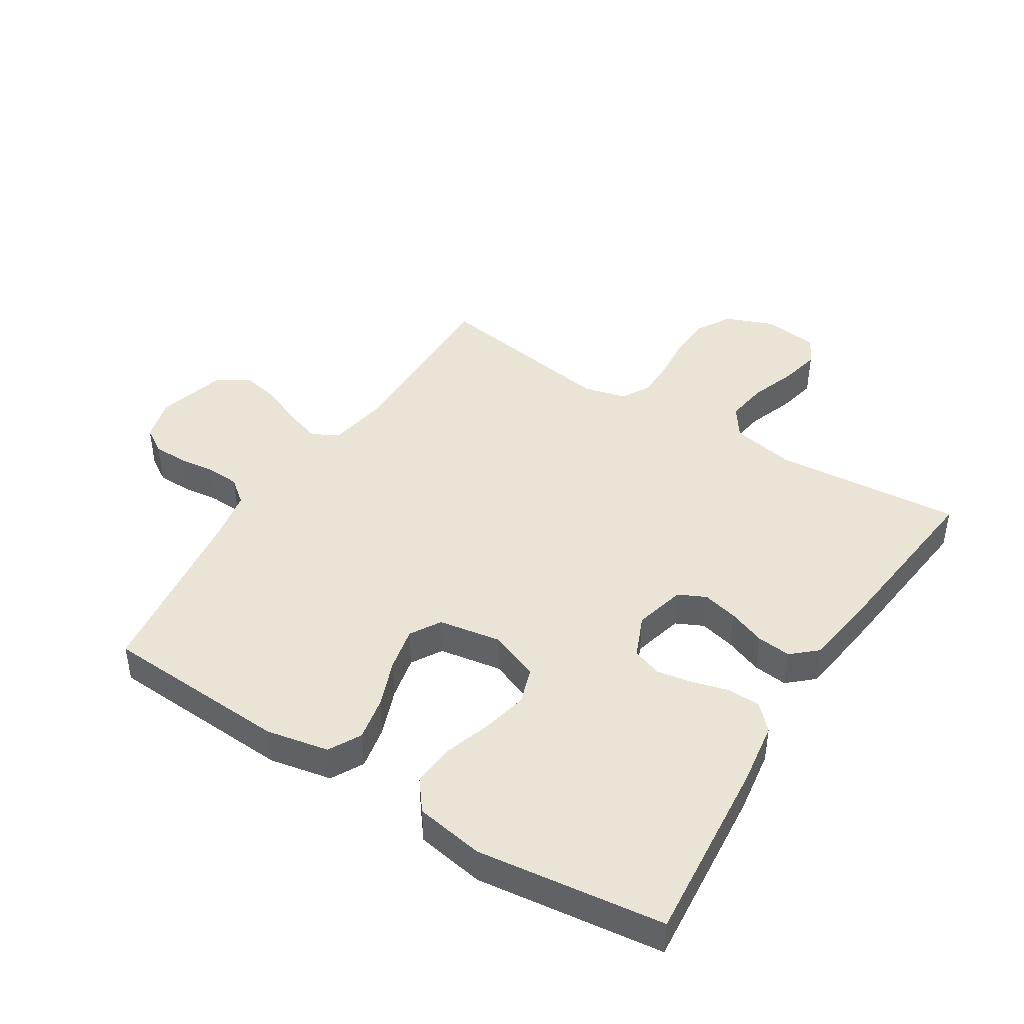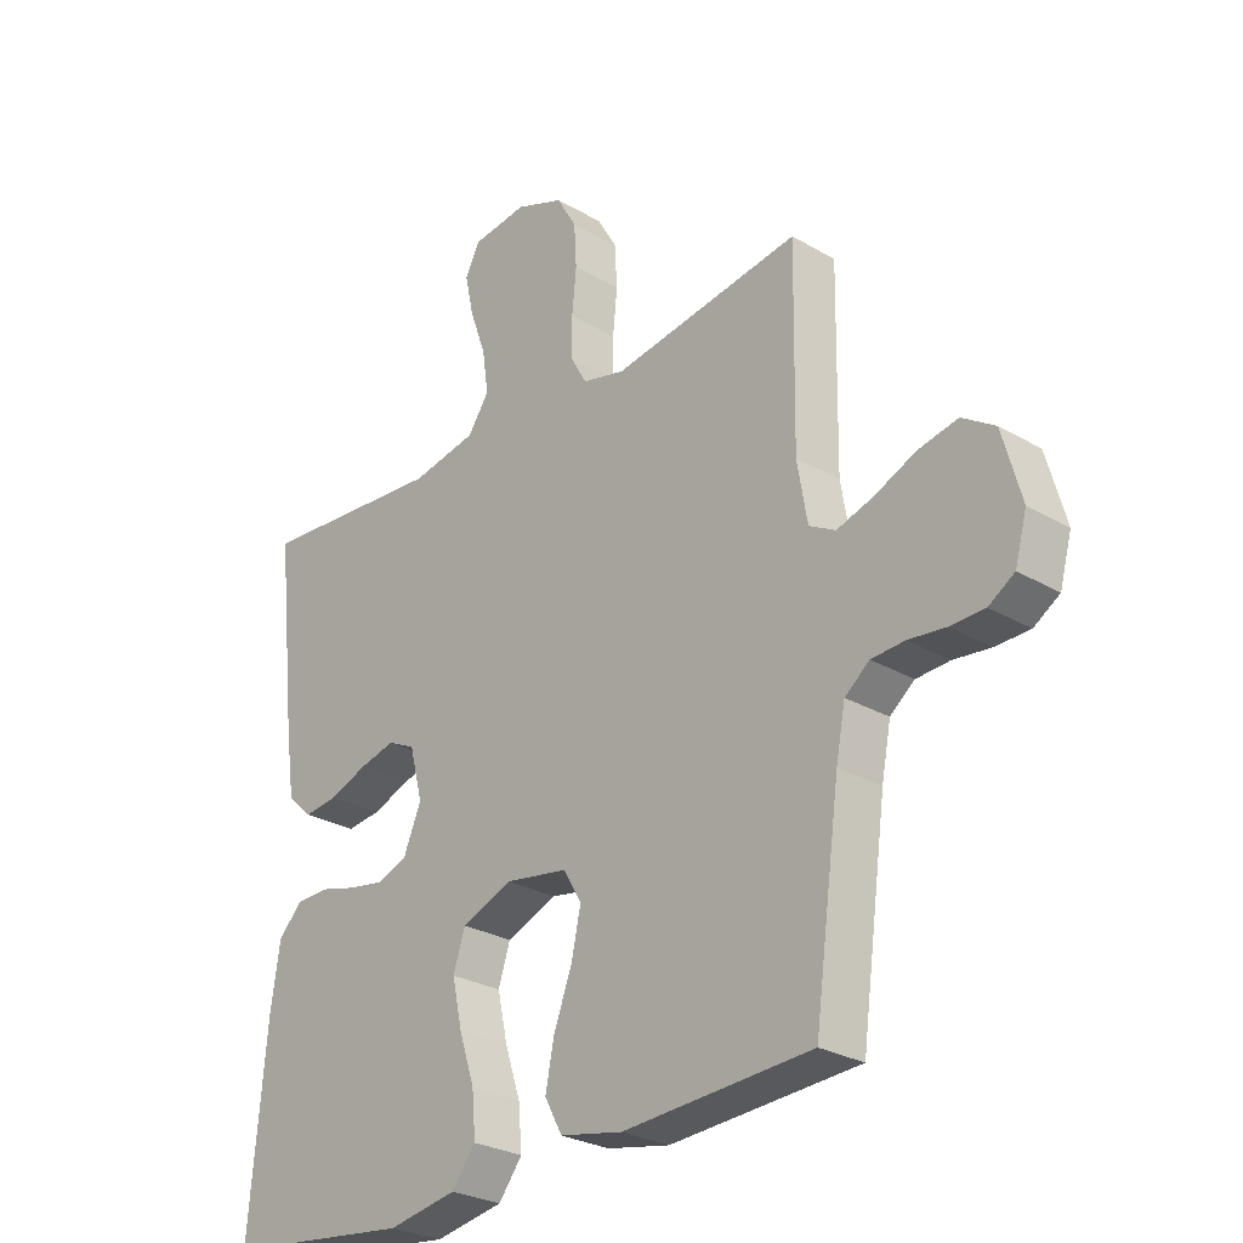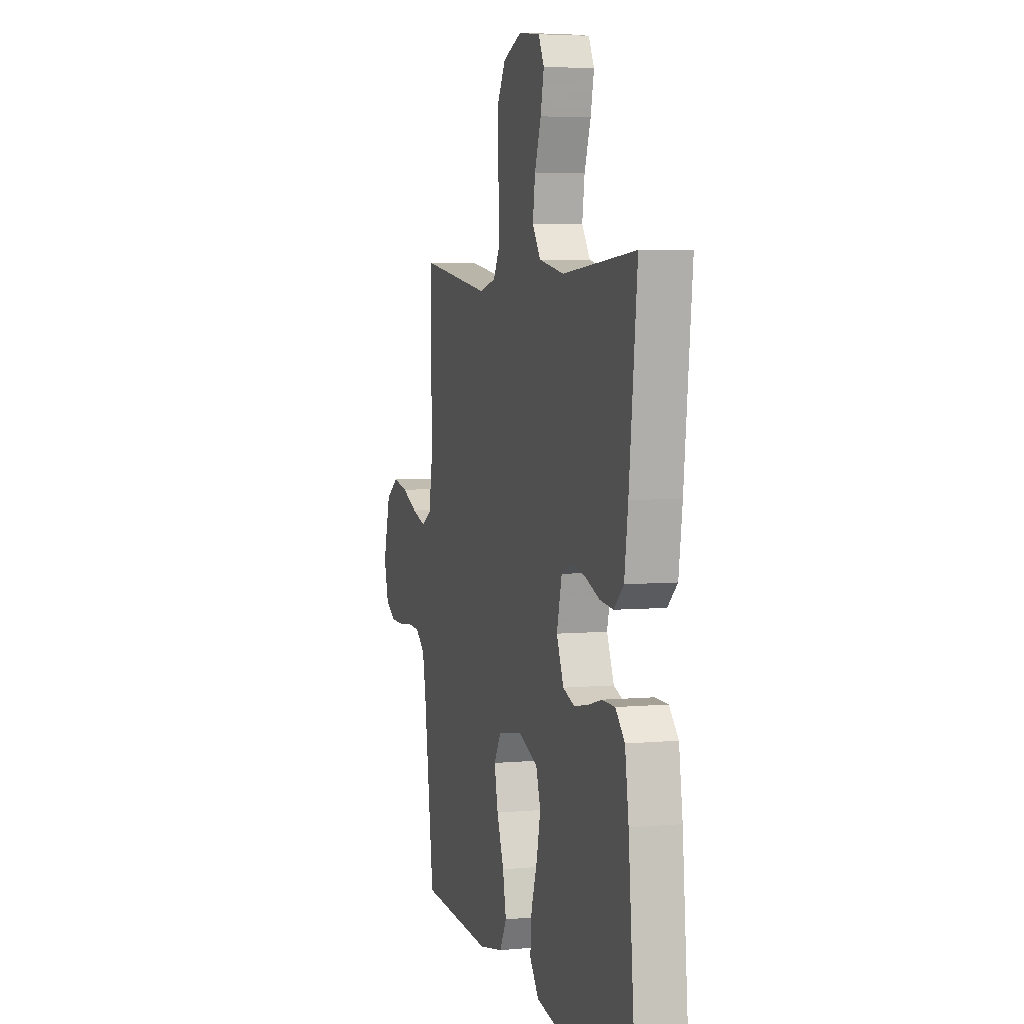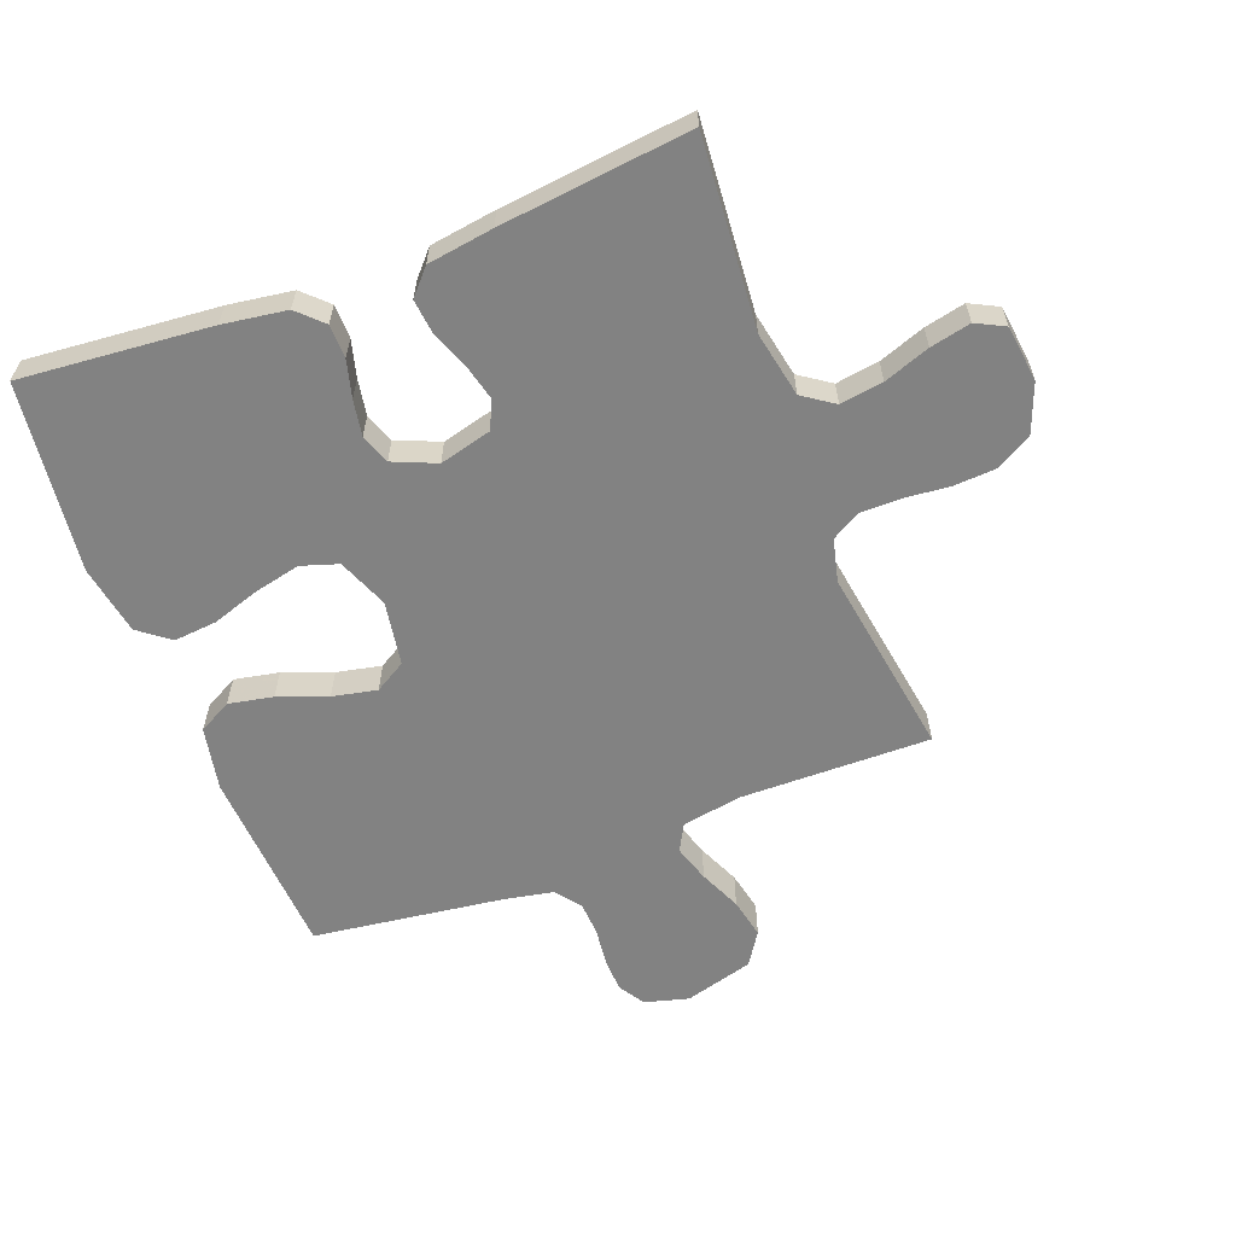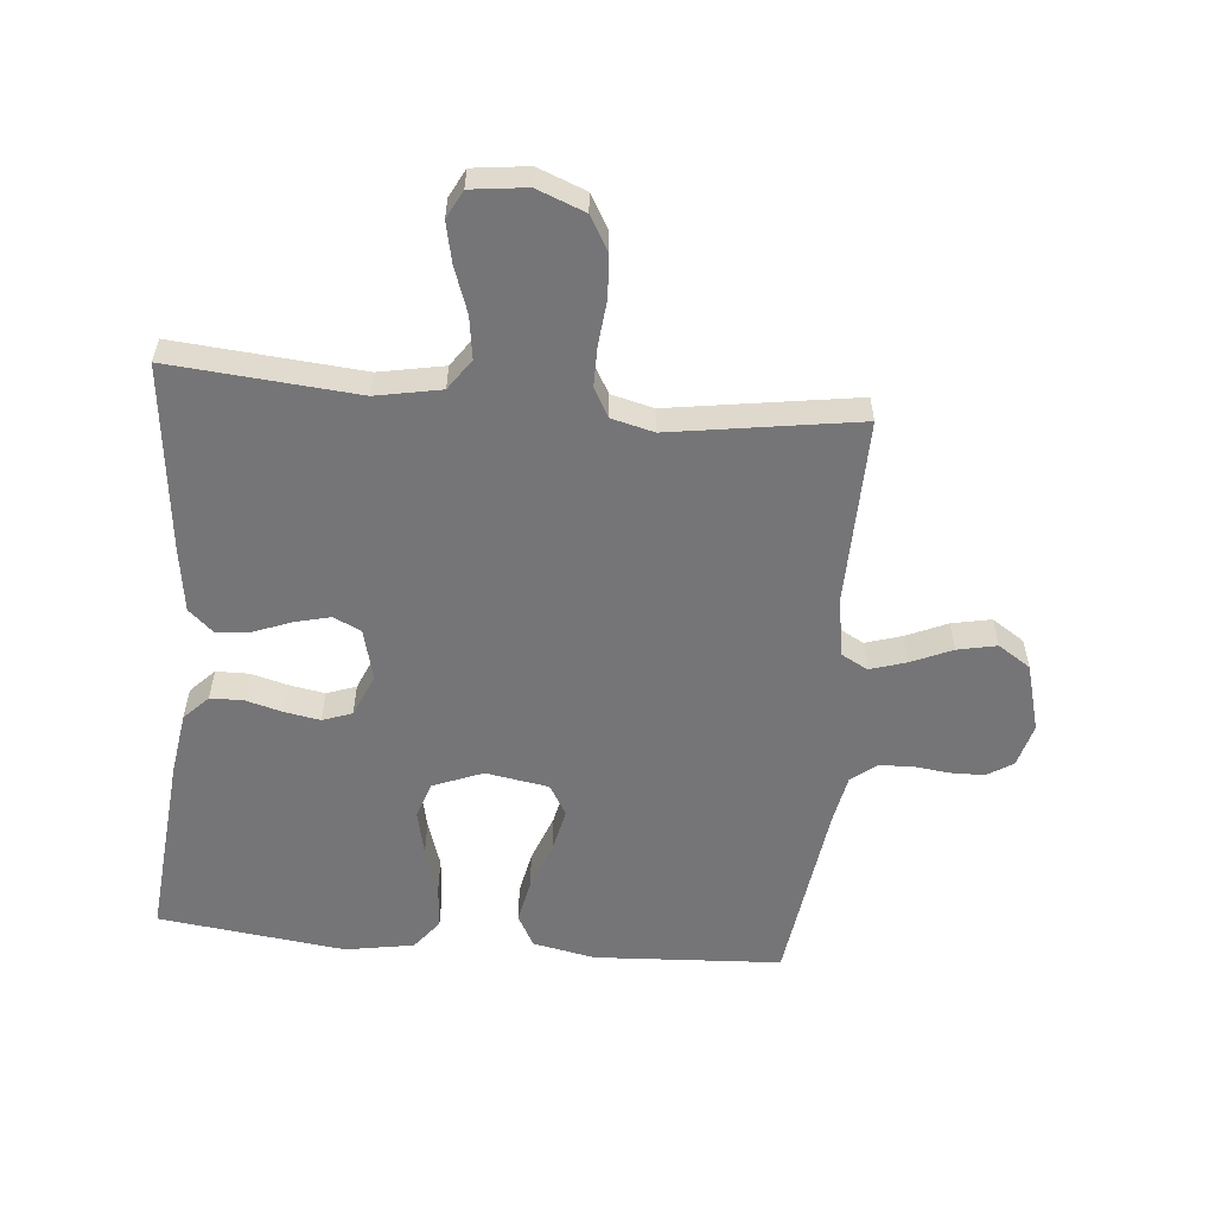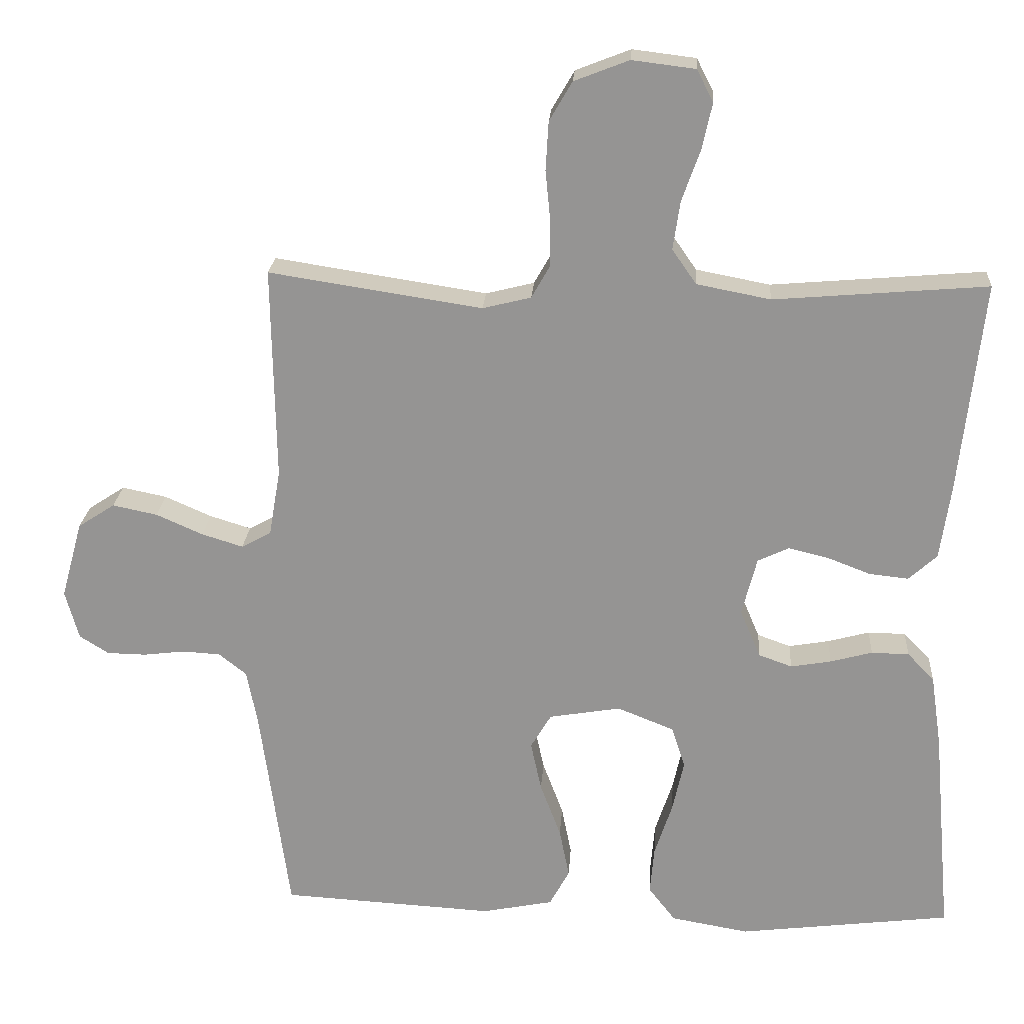
<metadata>
{"format":"obj","ext":"obj","renderer":"f3d","projection":"perspective","resolution":1024,"background":"white","views":[{"elev":43.8,"azim":-147.8,"up":"+Y"},{"elev":-27.5,"azim":48.1,"up":"+Z"},{"elev":4.8,"azim":-106.1,"up":"+Z"},{"elev":-60.7,"azim":-69.0,"up":"+Y"},{"elev":-56.6,"azim":-5.3,"up":"+Y"},{"elev":22.2,"azim":-176.2,"up":"+Z"}]}
</metadata>
<code>
v -0.5 0.07 0.5
v -0.2 0.07 0.475
v -0.096 0.07 0.495
v -0.062 0.07 0.544
v -0.072 0.07 0.612
v -0.098 0.07 0.685
v -0.112 0.07 0.749
v -0.089 0.07 0.794
v 0 0.07 0.805
v 0.077 0.07 0.775
v 0.109 0.07 0.72
v 0.113 0.07 0.652
v 0.106 0.07 0.581
v 0.106 0.07 0.517
v 0.132 0.07 0.471
v 0.2 0.07 0.454
v 0.5 0.07 0.5
v 0.495 0.07 0.2
v 0.511 0.07 0.106
v 0.553 0.07 0.083
v 0.611 0.07 0.101
v 0.677 0.07 0.13
v 0.74 0.07 0.143
v 0.792 0.07 0.109
v 0.822 0.07 0
v 0.803 0.07 -0.069
v 0.762 0.07 -0.095
v 0.707 0.07 -0.096
v 0.648 0.07 -0.089
v 0.595 0.07 -0.092
v 0.556 0.07 -0.123
v 0.541 0.07 -0.2
v 0.5 0.07 -0.5
v 0.2 0.07 -0.517
v 0.1 0.07 -0.497
v 0.072 0.07 -0.445
v 0.086 0.07 -0.375
v 0.115 0.07 -0.298
v 0.13 0.07 -0.228
v 0.101 0.07 -0.179
v 0 0.07 -0.162
v -0.08 0.07 -0.194
v -0.099 0.07 -0.252
v -0.083 0.07 -0.325
v -0.058 0.07 -0.401
v -0.052 0.07 -0.469
v -0.09 0.07 -0.518
v -0.2 0.07 -0.537
v -0.5 0.07 -0.5
v -0.473 0.07 -0.2
v -0.458 0.07 -0.099
v -0.42 0.07 -0.06
v -0.367 0.07 -0.059
v -0.308 0.07 -0.075
v -0.251 0.07 -0.085
v -0.204 0.07 -0.068
v -0.175 0.07 0
v -0.196 0.07 0.082
v -0.24 0.07 0.103
v -0.297 0.07 0.089
v -0.357 0.07 0.066
v -0.412 0.07 0.06
v -0.452 0.07 0.096
v -0.467 0.07 0.2
v -0.5 0 0.5
v -0.2 0 0.475
v -0.096 0 0.495
v -0.062 0 0.544
v -0.072 0 0.612
v -0.098 0 0.685
v -0.112 0 0.749
v -0.089 0 0.794
v 0 0 0.805
v 0.077 0 0.775
v 0.109 0 0.72
v 0.113 0 0.652
v 0.106 0 0.581
v 0.106 0 0.517
v 0.132 0 0.471
v 0.2 0 0.454
v 0.5 0 0.5
v 0.495 0 0.2
v 0.511 0 0.106
v 0.553 0 0.083
v 0.611 0 0.101
v 0.677 0 0.13
v 0.74 0 0.143
v 0.792 0 0.109
v 0.822 0 0
v 0.803 0 -0.069
v 0.762 0 -0.095
v 0.707 0 -0.096
v 0.648 0 -0.089
v 0.595 0 -0.092
v 0.556 0 -0.123
v 0.541 0 -0.2
v 0.5 0 -0.5
v 0.2 0 -0.517
v 0.1 0 -0.497
v 0.072 0 -0.445
v 0.086 0 -0.375
v 0.115 0 -0.298
v 0.13 0 -0.228
v 0.101 0 -0.179
v 0 0 -0.162
v -0.08 0 -0.194
v -0.099 0 -0.252
v -0.083 0 -0.325
v -0.058 0 -0.401
v -0.052 0 -0.469
v -0.09 0 -0.518
v -0.2 0 -0.537
v -0.5 0 -0.5
v -0.473 0 -0.2
v -0.458 0 -0.099
v -0.42 0 -0.06
v -0.367 0 -0.059
v -0.308 0 -0.075
v -0.251 0 -0.085
v -0.204 0 -0.068
v -0.175 0 0
v -0.196 0 0.082
v -0.24 0 0.103
v -0.297 0 0.089
v -0.357 0 0.066
v -0.412 0 0.06
v -0.452 0 0.096
v -0.467 0 0.2
f 63 64 1 2
f 60 61 62 63
f 59 60 63 2
f 58 59 2 3
f 57 58 3 4
f 51 52 53 54
f 51 54 55
f 50 51 55
f 49 50 55 56
f 47 48 49 56
f 44 45 46 47
f 43 44 47 56
f 35 36 37 38
f 35 38 39
f 32 33 34 35
f 31 32 35 39
f 30 31 39 40
f 26 27 28 29
f 26 29 30
f 25 26 30
f 21 22 23 24
f 20 21 24 25
f 16 17 18
f 15 16 18 19
f 10 11 12 13
f 10 13 14
f 9 10 14
f 8 9 14
f 5 6 7 8
f 4 5 8 14
f 57 4 14 15
f 42 43 56 57
f 41 42 57 15
f 20 25 30 40
f 19 20 40 41
f 15 19 41
f 66 65 128 127
f 127 126 125 124
f 66 127 124 123
f 67 66 123 122
f 68 67 122 121
f 118 117 116 115
f 119 118 115
f 119 115 114
f 120 119 114 113
f 120 113 112 111
f 111 110 109 108
f 120 111 108 107
f 102 101 100 99
f 103 102 99
f 99 98 97 96
f 103 99 96 95
f 104 103 95 94
f 93 92 91 90
f 94 93 90
f 94 90 89
f 88 87 86 85
f 89 88 85 84
f 82 81 80
f 83 82 80 79
f 77 76 75 74
f 78 77 74
f 78 74 73
f 78 73 72
f 72 71 70 69
f 78 72 69 68
f 79 78 68 121
f 121 120 107 106
f 79 121 106 105
f 104 94 89 84
f 105 104 84 83
f 105 83 79
f 1 65 66 2
f 2 66 67 3
f 3 67 68 4
f 4 68 69 5
f 5 69 70 6
f 6 70 71 7
f 7 71 72 8
f 8 72 73 9
f 9 73 74 10
f 10 74 75 11
f 11 75 76 12
f 12 76 77 13
f 13 77 78 14
f 14 78 79 15
f 15 79 80 16
f 16 80 81 17
f 17 81 82 18
f 18 82 83 19
f 19 83 84 20
f 20 84 85 21
f 21 85 86 22
f 22 86 87 23
f 23 87 88 24
f 24 88 89 25
f 25 89 90 26
f 26 90 91 27
f 27 91 92 28
f 28 92 93 29
f 29 93 94 30
f 30 94 95 31
f 31 95 96 32
f 32 96 97 33
f 33 97 98 34
f 34 98 99 35
f 35 99 100 36
f 36 100 101 37
f 37 101 102 38
f 38 102 103 39
f 39 103 104 40
f 40 104 105 41
f 41 105 106 42
f 42 106 107 43
f 43 107 108 44
f 44 108 109 45
f 45 109 110 46
f 46 110 111 47
f 47 111 112 48
f 48 112 113 49
f 49 113 114 50
f 50 114 115 51
f 51 115 116 52
f 52 116 117 53
f 53 117 118 54
f 54 118 119 55
f 55 119 120 56
f 56 120 121 57
f 57 121 122 58
f 58 122 123 59
f 59 123 124 60
f 60 124 125 61
f 61 125 126 62
f 62 126 127 63
f 63 127 128 64
f 64 128 65 1

</code>
